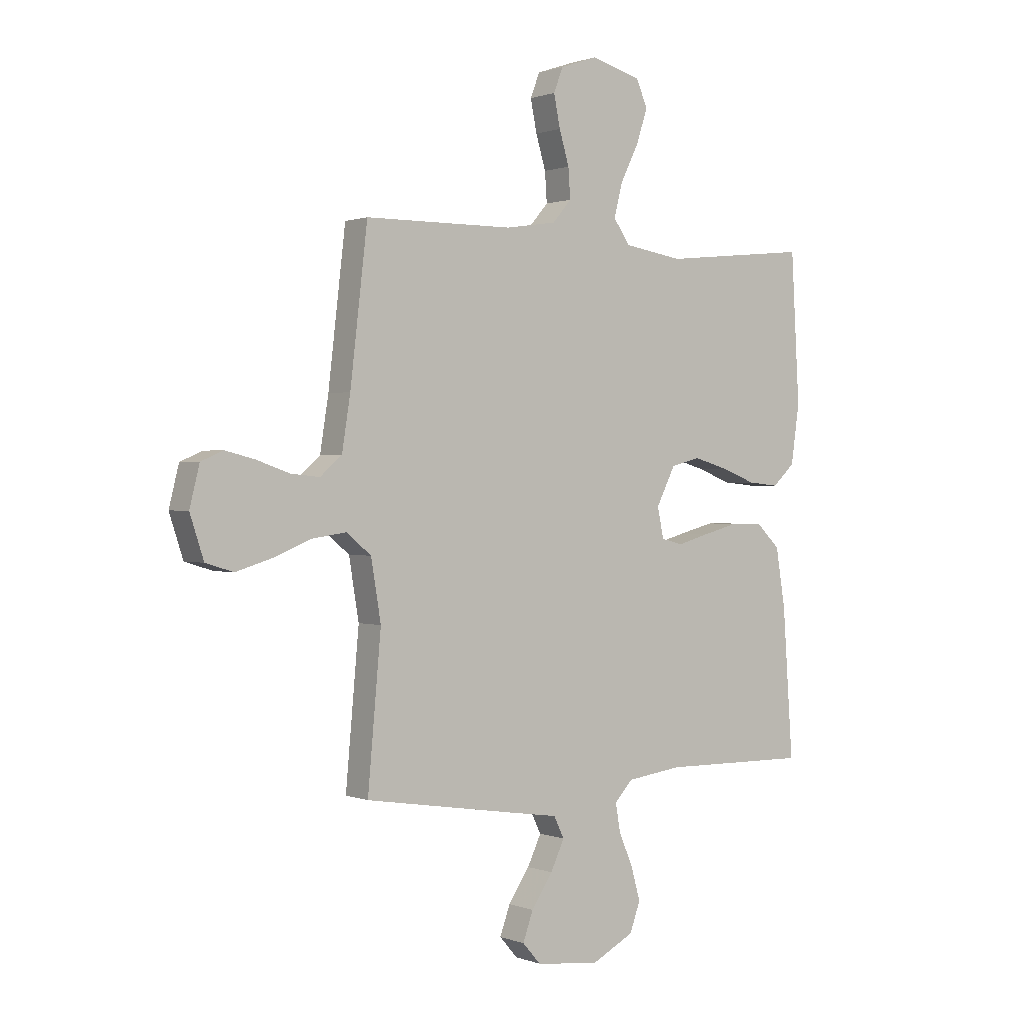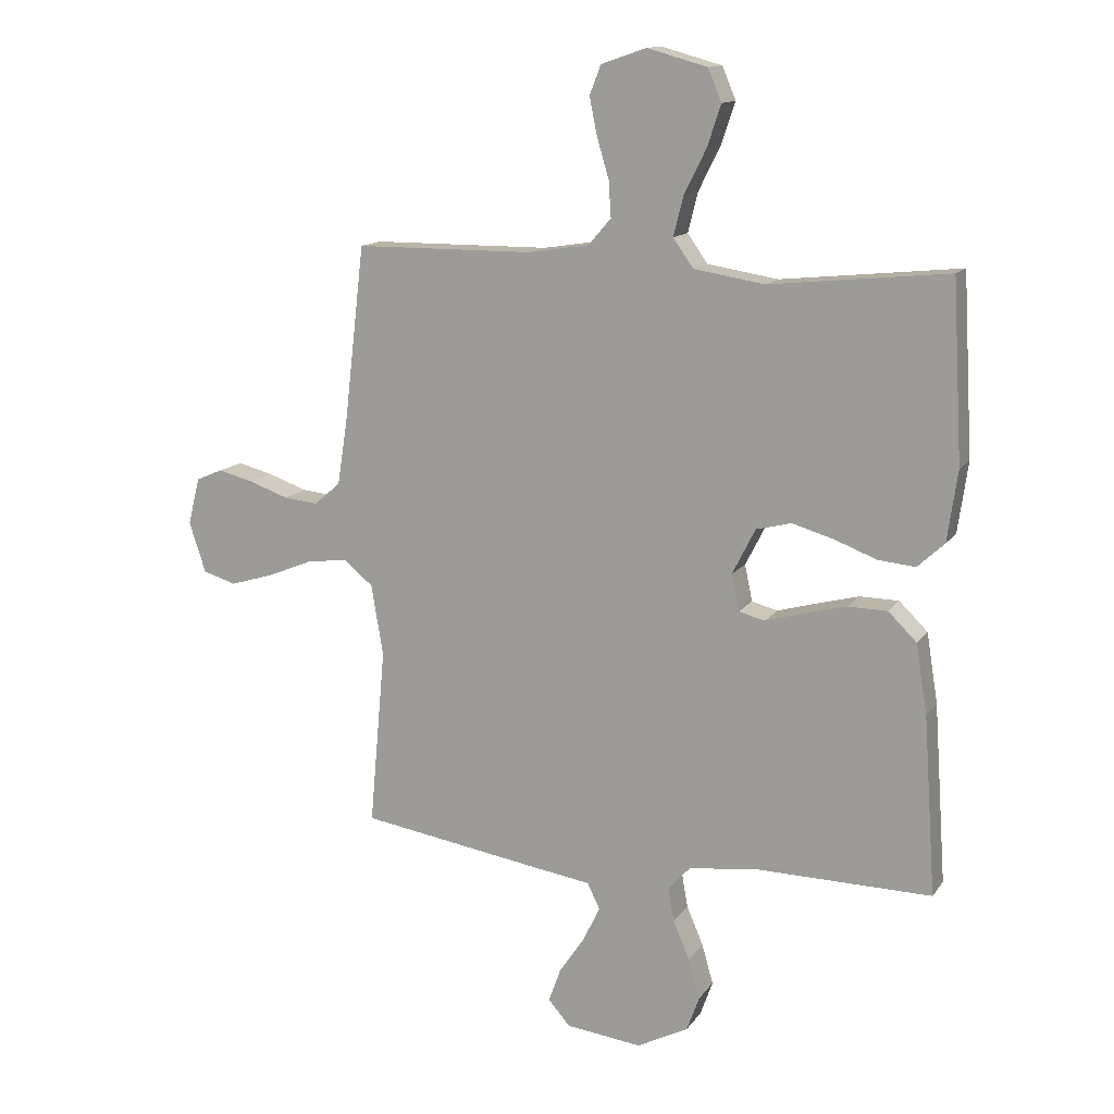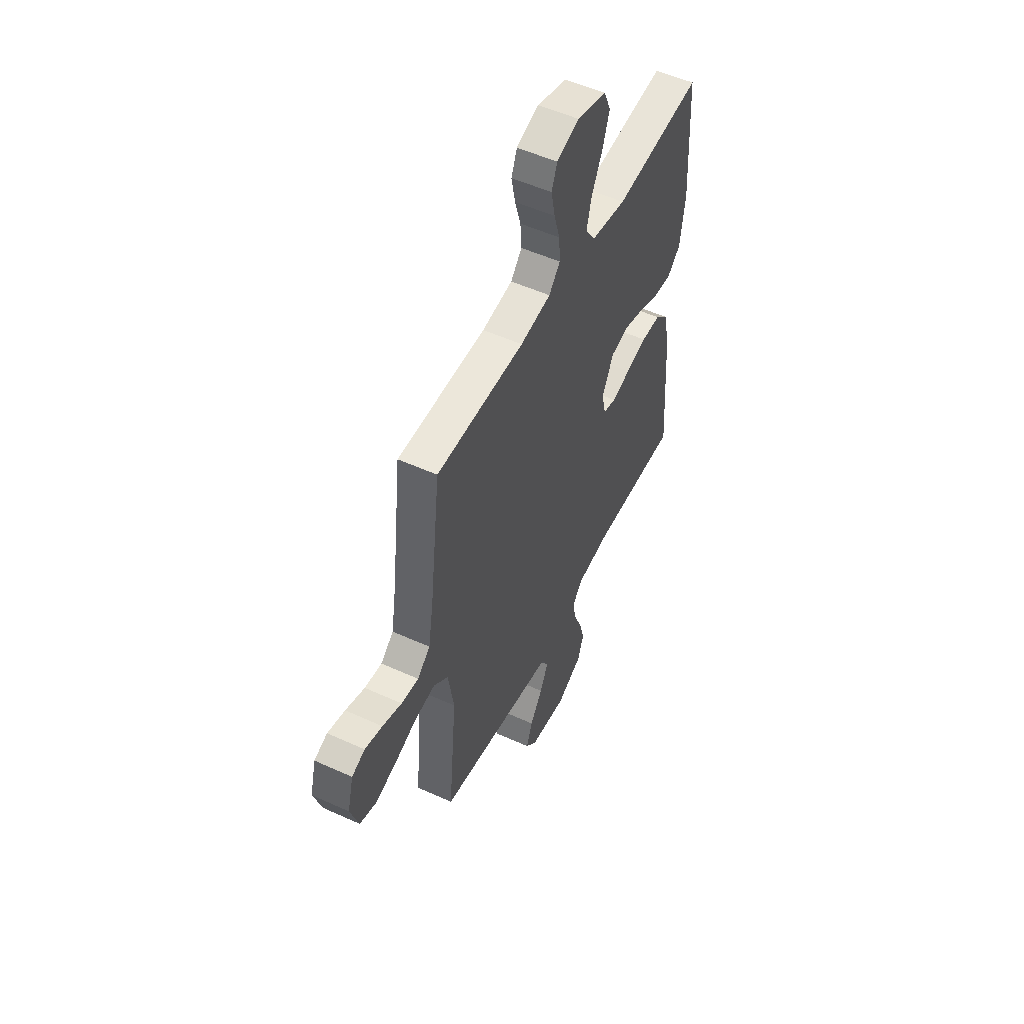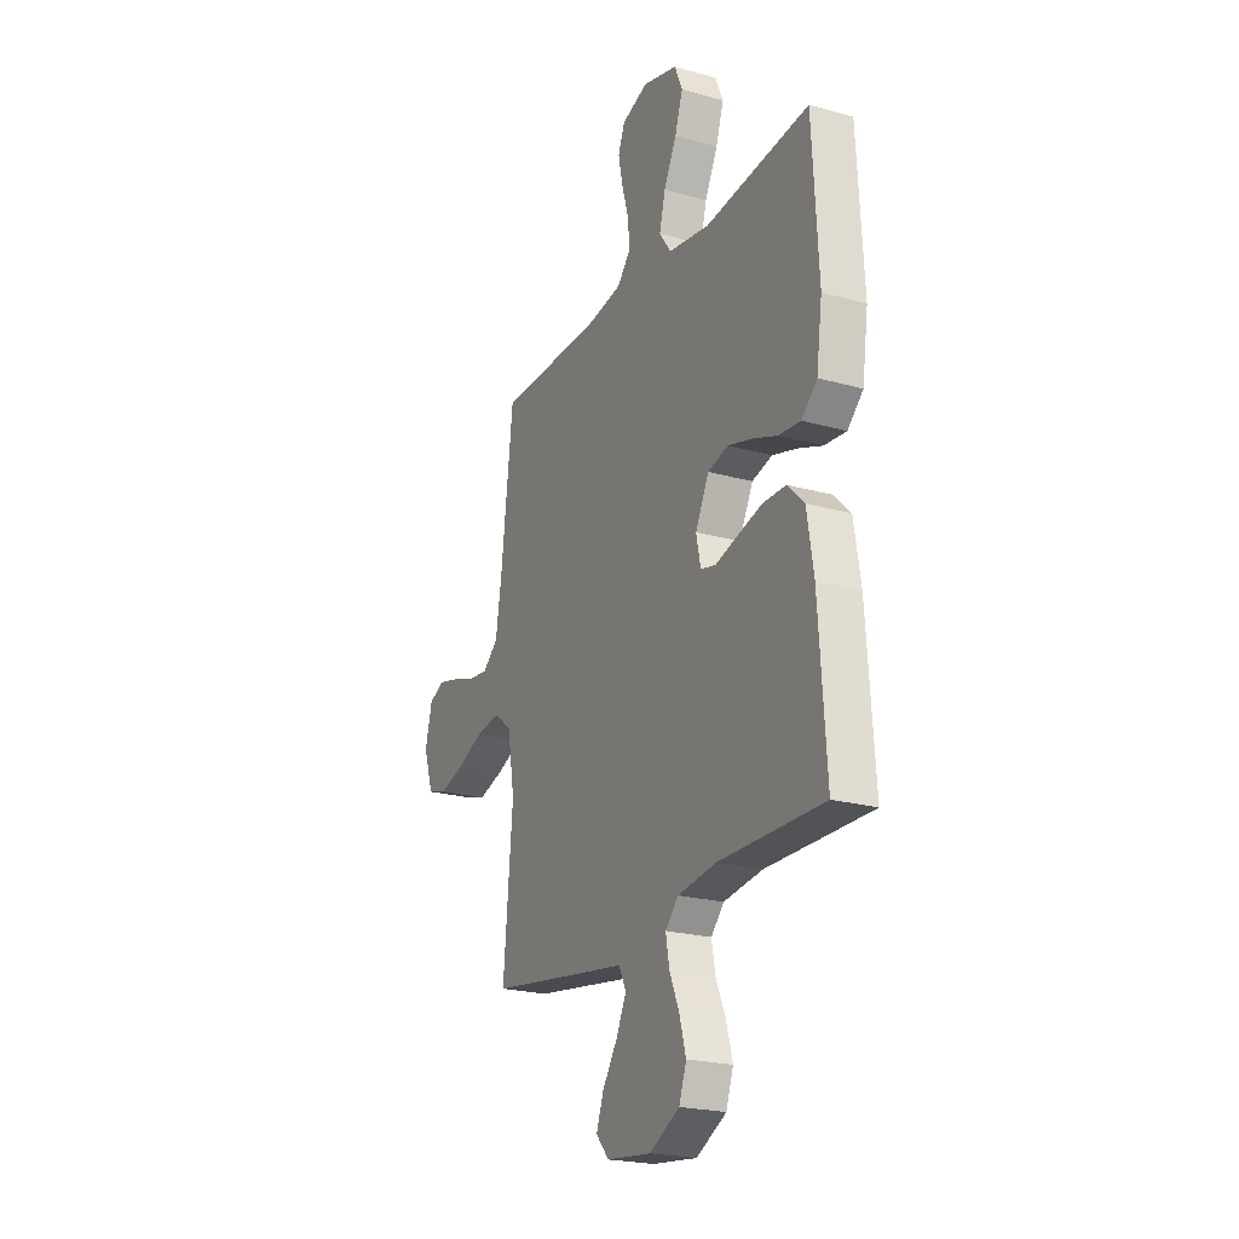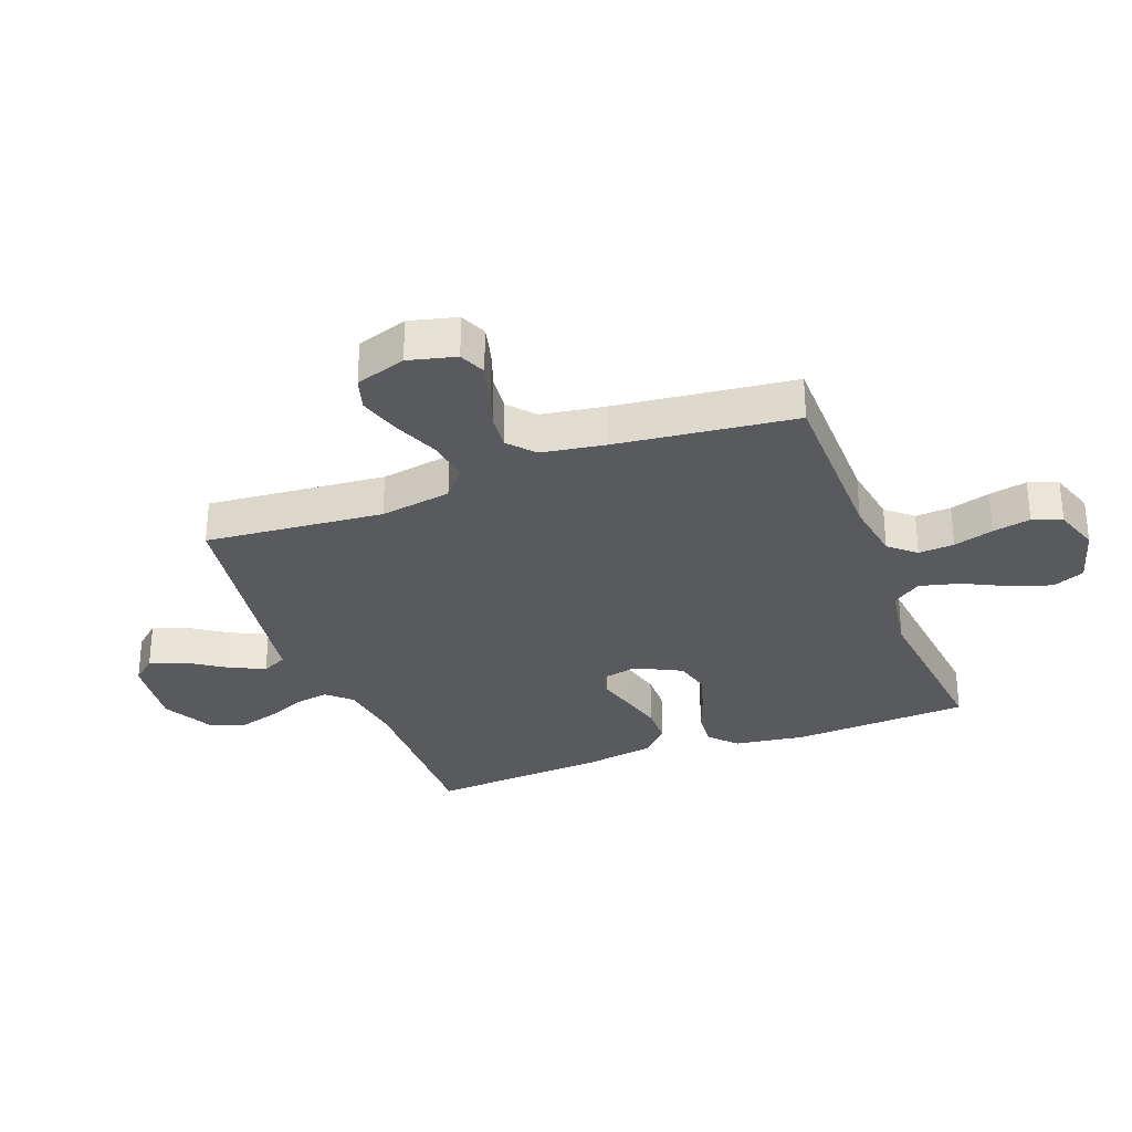
<metadata>
{"format":"obj","ext":"obj","renderer":"f3d","projection":"perspective","resolution":1024,"background":"white","views":[{"elev":0.8,"azim":-36.8,"up":"+Z"},{"elev":13.4,"azim":22.1,"up":"+Z"},{"elev":52.5,"azim":-63.9,"up":"+Z"},{"elev":-22.4,"azim":64.1,"up":"+Z"},{"elev":-30.5,"azim":-69.3,"up":"+Y"}]}
</metadata>
<code>
v 0.5 0.07 -0.5
v 0.2 0.07 -0.496
v 0.088 0.07 -0.511
v 0.051 0.07 -0.551
v 0.061 0.07 -0.608
v 0.089 0.07 -0.673
v 0.108 0.07 -0.74
v 0.087 0.07 -0.799
v 0 0.07 -0.844
v -0.128 0.07 -0.829
v -0.165 0.07 -0.787
v -0.144 0.07 -0.729
v -0.101 0.07 -0.665
v -0.073 0.07 -0.606
v -0.094 0.07 -0.563
v -0.2 0.07 -0.547
v -0.5 0.07 -0.5
v -0.473 0.07 -0.2
v -0.493 0.07 -0.08
v -0.543 0.07 -0.039
v -0.613 0.07 -0.049
v -0.689 0.07 -0.08
v -0.762 0.07 -0.102
v -0.818 0.07 -0.085
v -0.846 0.07 0
v -0.826 0.07 0.08
v -0.781 0.07 0.099
v -0.721 0.07 0.084
v -0.655 0.07 0.061
v -0.596 0.07 0.055
v -0.552 0.07 0.093
v -0.535 0.07 0.2
v -0.5 0.07 0.5
v -0.2 0.07 0.502
v -0.096 0.07 0.518
v -0.058 0.07 0.562
v -0.062 0.07 0.622
v -0.082 0.07 0.689
v -0.095 0.07 0.753
v -0.076 0.07 0.802
v 0 0.07 0.828
v 0.101 0.07 0.8
v 0.124 0.07 0.746
v 0.101 0.07 0.677
v 0.064 0.07 0.603
v 0.047 0.07 0.536
v 0.081 0.07 0.488
v 0.2 0.07 0.469
v 0.5 0.07 0.5
v 0.517 0.07 0.2
v 0.5 0.07 0.081
v 0.455 0.07 0.039
v 0.392 0.07 0.045
v 0.321 0.07 0.072
v 0.251 0.07 0.092
v 0.192 0.07 0.077
v 0.153 0.07 0
v 0.166 0.07 -0.061
v 0.21 0.07 -0.072
v 0.274 0.07 -0.054
v 0.346 0.07 -0.035
v 0.412 0.07 -0.036
v 0.46 0.07 -0.083
v 0.479 0.07 -0.2
v 0.5 0 -0.5
v 0.2 0 -0.496
v 0.088 0 -0.511
v 0.051 0 -0.551
v 0.061 0 -0.608
v 0.089 0 -0.673
v 0.108 0 -0.74
v 0.087 0 -0.799
v 0 0 -0.844
v -0.128 0 -0.829
v -0.165 0 -0.787
v -0.144 0 -0.729
v -0.101 0 -0.665
v -0.073 0 -0.606
v -0.094 0 -0.563
v -0.2 0 -0.547
v -0.5 0 -0.5
v -0.473 0 -0.2
v -0.493 0 -0.08
v -0.543 0 -0.039
v -0.613 0 -0.049
v -0.689 0 -0.08
v -0.762 0 -0.102
v -0.818 0 -0.085
v -0.846 0 0
v -0.826 0 0.08
v -0.781 0 0.099
v -0.721 0 0.084
v -0.655 0 0.061
v -0.596 0 0.055
v -0.552 0 0.093
v -0.535 0 0.2
v -0.5 0 0.5
v -0.2 0 0.502
v -0.096 0 0.518
v -0.058 0 0.562
v -0.062 0 0.622
v -0.082 0 0.689
v -0.095 0 0.753
v -0.076 0 0.802
v 0 0 0.828
v 0.101 0 0.8
v 0.124 0 0.746
v 0.101 0 0.677
v 0.064 0 0.603
v 0.047 0 0.536
v 0.081 0 0.488
v 0.2 0 0.469
v 0.5 0 0.5
v 0.517 0 0.2
v 0.5 0 0.081
v 0.455 0 0.039
v 0.392 0 0.045
v 0.321 0 0.072
v 0.251 0 0.092
v 0.192 0 0.077
v 0.153 0 0
v 0.166 0 -0.061
v 0.21 0 -0.072
v 0.274 0 -0.054
v 0.346 0 -0.035
v 0.412 0 -0.036
v 0.46 0 -0.083
v 0.479 0 -0.2
f 63 64 1 2
f 62 63 2 3
f 59 60 61 62
f 59 62 3 4
f 58 59 4
f 57 58 4
f 51 52 53 54
f 51 54 55
f 48 49 50 51
f 47 48 51 55
f 46 47 55 56
f 42 43 44 45
f 42 45 46
f 41 42 46
f 40 41 46
f 37 38 39 40
f 37 40 46 56
f 32 33 34
f 31 32 34 35
f 26 27 28 29
f 24 25 26 29
f 24 29 30
f 21 22 23 24
f 21 24 30
f 20 21 30 31
f 15 16 17 18
f 15 18 19
f 10 11 12 13
f 10 13 14
f 9 10 14
f 8 9 14
f 5 6 7 8
f 4 5 8 14
f 57 4 14 15
f 36 37 56 57
f 35 36 57 15
f 19 20 31 35
f 15 19 35
f 66 65 128 127
f 67 66 127 126
f 126 125 124 123
f 68 67 126 123
f 68 123 122
f 68 122 121
f 118 117 116 115
f 119 118 115
f 115 114 113 112
f 119 115 112 111
f 120 119 111 110
f 109 108 107 106
f 110 109 106
f 110 106 105
f 110 105 104
f 104 103 102 101
f 120 110 104 101
f 98 97 96
f 99 98 96 95
f 93 92 91 90
f 93 90 89 88
f 94 93 88
f 88 87 86 85
f 94 88 85
f 95 94 85 84
f 82 81 80 79
f 83 82 79
f 77 76 75 74
f 78 77 74
f 78 74 73
f 78 73 72
f 72 71 70 69
f 78 72 69 68
f 79 78 68 121
f 121 120 101 100
f 79 121 100 99
f 99 95 84 83
f 99 83 79
f 1 65 66 2
f 2 66 67 3
f 3 67 68 4
f 4 68 69 5
f 5 69 70 6
f 6 70 71 7
f 7 71 72 8
f 8 72 73 9
f 9 73 74 10
f 10 74 75 11
f 11 75 76 12
f 12 76 77 13
f 13 77 78 14
f 14 78 79 15
f 15 79 80 16
f 16 80 81 17
f 17 81 82 18
f 18 82 83 19
f 19 83 84 20
f 20 84 85 21
f 21 85 86 22
f 22 86 87 23
f 23 87 88 24
f 24 88 89 25
f 25 89 90 26
f 26 90 91 27
f 27 91 92 28
f 28 92 93 29
f 29 93 94 30
f 30 94 95 31
f 31 95 96 32
f 32 96 97 33
f 33 97 98 34
f 34 98 99 35
f 35 99 100 36
f 36 100 101 37
f 37 101 102 38
f 38 102 103 39
f 39 103 104 40
f 40 104 105 41
f 41 105 106 42
f 42 106 107 43
f 43 107 108 44
f 44 108 109 45
f 45 109 110 46
f 46 110 111 47
f 47 111 112 48
f 48 112 113 49
f 49 113 114 50
f 50 114 115 51
f 51 115 116 52
f 52 116 117 53
f 53 117 118 54
f 54 118 119 55
f 55 119 120 56
f 56 120 121 57
f 57 121 122 58
f 58 122 123 59
f 59 123 124 60
f 60 124 125 61
f 61 125 126 62
f 62 126 127 63
f 63 127 128 64
f 64 128 65 1

</code>
